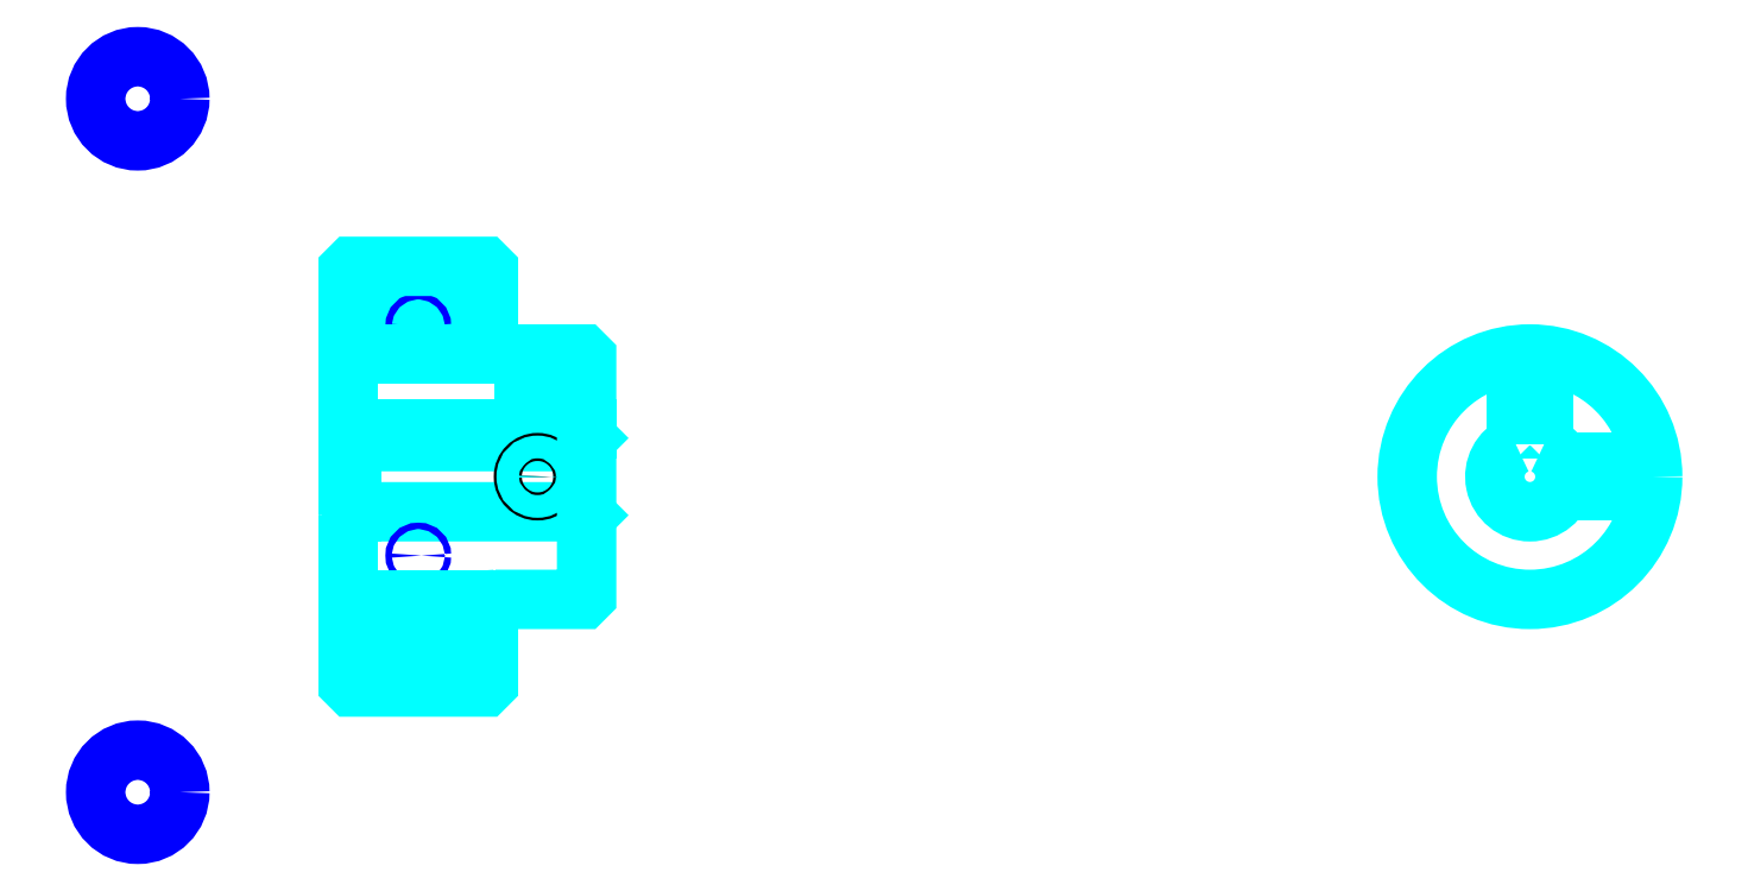
<metadata>
{"format":"dxf","ext":"dxf","renderer":"ezdxf+matplotlib","layout":"modelspace","background":"white","min_lineweight":24,"dpi":150}
</metadata>
<code>
0
SECTION
2
ENTITIES
0
LINE
8
0
10
121.5
20
147.8
30
0
11
141.5
21
147.8
31
0
0
LINE
8
0
10
121.5
20
96.75
30
0
11
141.5
21
96.75
31
0
0
LINE
8
0
10
155
20
117.2
30
0
11
155.5
21
116.8
31
0
0
LINE
8
0
10
155
20
127.2
30
0
11
155.5
21
127.8
31
0
0
LINE
8
0
10
122
20
127.2
30
0
11
122
21
117.2
31
0
0
POLYLINE
8
0
66
1
10
0
20
0
30
0
70
2
0
VERTEX
8
0
10
121.5
20
116.8
30
0
70
0
0
VERTEX
8
0
10
122
20
117.2
30
0
70
0
0
VERTEX
8
0
10
155
20
117.2
30
0
70
0
0
VERTEX
8
0
10
155
20
127.2
30
0
70
0
0
VERTEX
8
0
10
122
20
127.2
30
0
70
0
0
VERTEX
8
0
10
121.5
20
127.8
30
0
70
0
0
SEQEND
8
0
0
CIRCLE
8
0
10
131.5
20
143.8
30
0
40
0.45
0
CIRCLE
8
0
10
91.5
20
176.1
30
0
40
6
0
CIRCLE
8
0
10
131.5
20
111
30
0
40
0.45
0
CIRCLE
8
0
10
91.5
20
77.25
30
0
40
6
0
LINE
8
0
10
121.5
20
104.8
30
0
11
141.5
21
104.8
31
0
0
LINE
8
0
10
121.5
20
139.8
30
0
11
141.5
21
139.8
31
0
0
ARC
8
0
10
142.5
20
140.8
30
0
40
1
50
180
51
270
0
ARC
8
0
10
142.5
20
103.8
30
0
40
1
50
90
51
180
0
ARC
8
0
10
290
20
122.2
30
0
40
5
50
113.6
51
66.42
0
POLYLINE
8
0
66
1
10
0
20
0
30
0
70
2
0
VERTEX
8
0
10
292
20
126.8
30
0
70
0
0
VERTEX
8
0
10
292
20
129.1
30
0
70
0
0
VERTEX
8
0
10
288
20
129.1
30
0
70
0
0
VERTEX
8
0
10
288
20
126.8
30
0
70
0
0
SEQEND
8
0
0
LINE
8
0
10
121.5
20
129.1
30
0
11
155.5
21
129.1
31
0
0
POLYLINE
8
0
66
1
10
0
20
0
30
0
70
2
0
VERTEX
8
0
10
150.5
20
139.8
30
0
70
0
0
VERTEX
8
0
10
150.5
20
129.1
30
0
70
0
0
SEQEND
8
0
0
POLYLINE
8
0
66
1
10
0
20
0
30
0
70
2
0
VERTEX
8
0
10
146.5
20
139.8
30
0
70
0
0
VERTEX
8
0
10
146.5
20
129.1
30
0
70
0
0
SEQEND
8
0
0
POLYLINE
8
0
66
1
10
0
20
0
30
0
70
2
0
VERTEX
8
0
10
150.1
20
139.8
30
0
70
0
0
VERTEX
8
0
10
150.1
20
129.1
30
0
70
0
0
SEQEND
8
0
0
POLYLINE
8
0
66
1
10
0
20
0
30
0
70
2
0
VERTEX
8
0
10
146.9
20
139.8
30
0
70
0
0
VERTEX
8
0
10
146.9
20
129.1
30
0
70
0
0
SEQEND
8
0
0
POLYLINE
8
0
66
1
10
0
20
0
30
0
70
2
0
VERTEX
8
0
10
288
20
126.8
30
0
70
0
0
VERTEX
8
0
10
288
20
139.6
30
0
70
0
0
SEQEND
8
0
0
POLYLINE
8
0
66
1
10
0
20
0
30
0
70
2
0
VERTEX
8
0
10
292
20
126.8
30
0
70
0
0
VERTEX
8
0
10
292
20
139.6
30
0
70
0
0
SEQEND
8
0
0
POLYLINE
8
0
66
1
10
0
20
0
30
0
70
2
0
VERTEX
8
0
10
288.4
20
129.1
30
0
70
0
0
VERTEX
8
0
10
288.4
20
139.7
30
0
70
0
0
SEQEND
8
0
0
POLYLINE
8
0
66
1
10
0
20
0
30
0
70
2
0
VERTEX
8
0
10
291.6
20
129.1
30
0
70
0
0
VERTEX
8
0
10
291.6
20
139.7
30
0
70
0
0
SEQEND
8
0
0
CIRCLE
8
0
10
148.5
20
122.2
30
0
40
2
0
CIRCLE
8
0
10
148.5
20
122.2
30
0
40
1.62
0
POLYLINE
8
0
66
1
10
0
20
0
30
0
70
2
0
VERTEX
8
0
10
294.6
20
124.2
30
0
70
0
0
VERTEX
8
0
10
307.4
20
124.2
30
0
70
0
0
SEQEND
8
0
0
POLYLINE
8
0
66
1
10
0
20
0
30
0
70
2
0
VERTEX
8
0
10
294.6
20
120.2
30
0
70
0
0
VERTEX
8
0
10
307.4
20
120.2
30
0
70
0
0
SEQEND
8
0
0
POLYLINE
8
0
66
1
10
0
20
0
30
0
70
2
0
VERTEX
8
0
10
294.7
20
123.9
30
0
70
0
0
VERTEX
8
0
10
307.4
20
123.9
30
0
70
0
0
SEQEND
8
0
0
POLYLINE
8
0
66
1
10
0
20
0
30
0
70
2
0
VERTEX
8
0
10
294.7
20
120.6
30
0
70
0
0
VERTEX
8
0
10
307.4
20
120.6
30
0
70
0
0
SEQEND
8
0
0
POLYLINE
8
0
66
1
10
0
20
0
30
0
70
2
0
VERTEX
8
0
10
121.5
20
116.8
30
0
70
0
0
VERTEX
8
0
10
121.5
20
92.75
30
0
70
0
0
VERTEX
8
0
10
122
20
92.25
30
0
70
0
0
VERTEX
8
0
10
141
20
92.25
30
0
70
0
0
VERTEX
8
0
10
141.5
20
92.75
30
0
70
0
0
VERTEX
8
0
10
141.5
20
103.8
30
0
70
0
0
SEQEND
8
0
0
POLYLINE
8
0
66
1
10
0
20
0
30
0
70
2
0
VERTEX
8
0
10
142.5
20
104.8
30
0
70
0
0
VERTEX
8
0
10
155
20
104.8
30
0
70
0
0
VERTEX
8
0
10
155.5
20
105.2
30
0
70
0
0
VERTEX
8
0
10
155.5
20
139.2
30
0
70
0
0
VERTEX
8
0
10
155
20
139.8
30
0
70
0
0
VERTEX
8
0
10
142.5
20
139.8
30
0
70
0
0
SEQEND
8
0
0
POLYLINE
8
0
66
1
10
0
20
0
30
0
70
2
0
VERTEX
8
0
10
141.5
20
140.8
30
0
70
0
0
VERTEX
8
0
10
141.5
20
151.8
30
0
70
0
0
VERTEX
8
0
10
141
20
152.2
30
0
70
0
0
VERTEX
8
0
10
122
20
152.2
30
0
70
0
0
VERTEX
8
0
10
121.5
20
151.8
30
0
70
0
0
VERTEX
8
0
10
121.5
20
116.8
30
0
70
0
0
SEQEND
8
0
0
CIRCLE
8
0
10
290
20
122.2
30
0
40
17.5
0
ENDSEC
0
EOF

</code>
